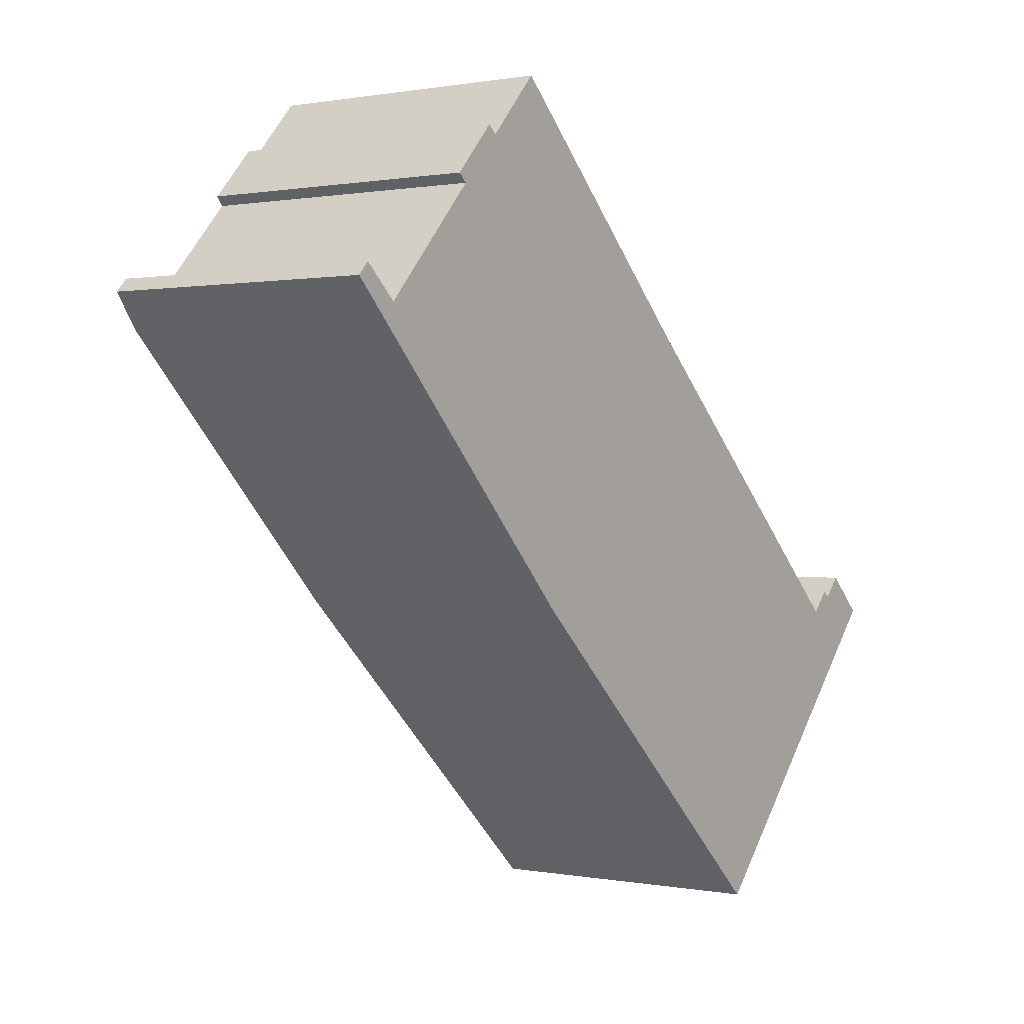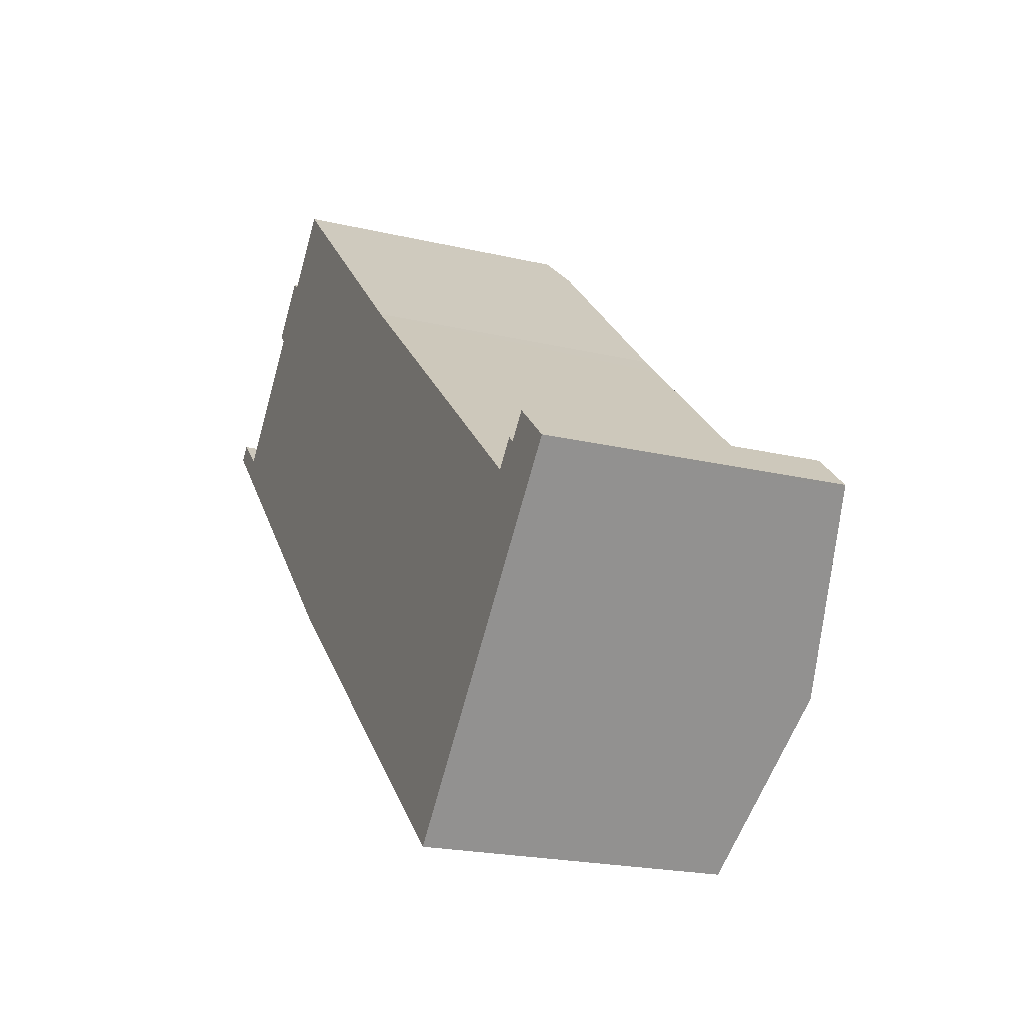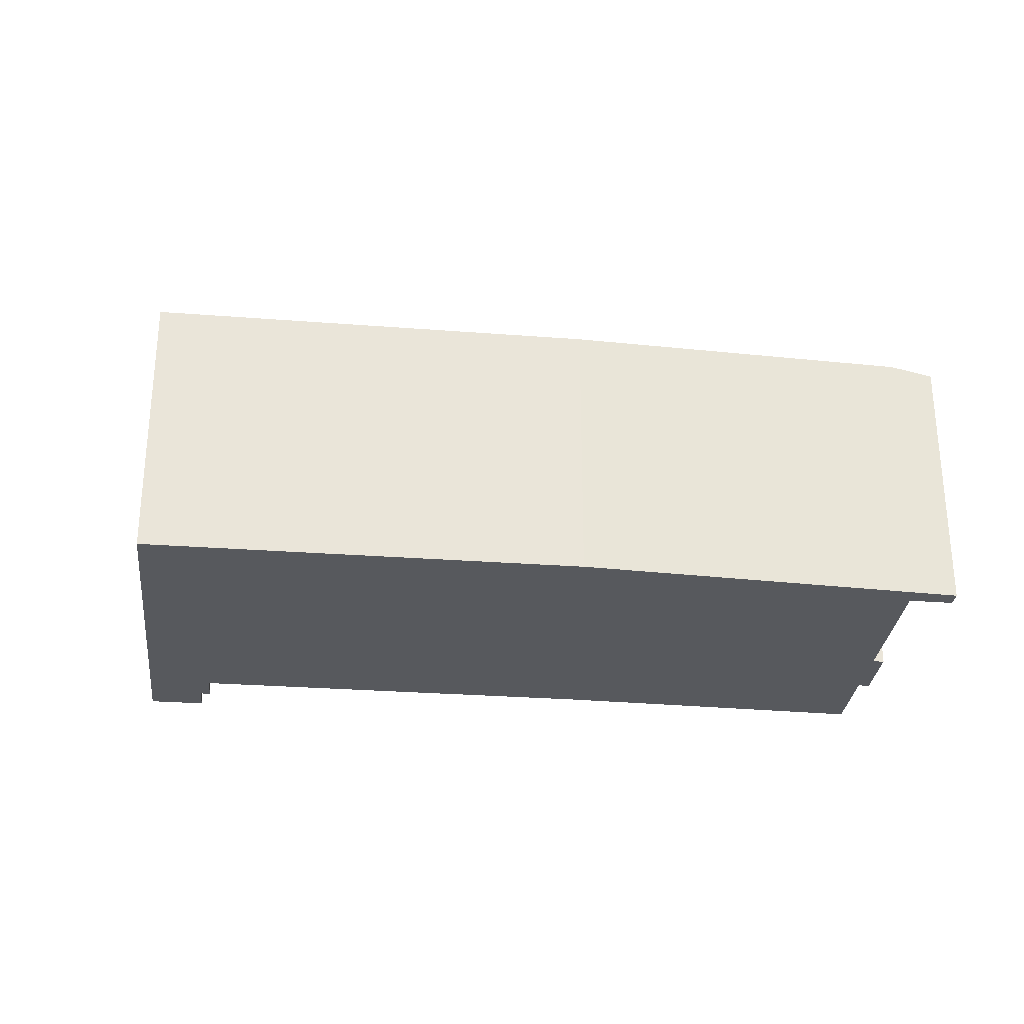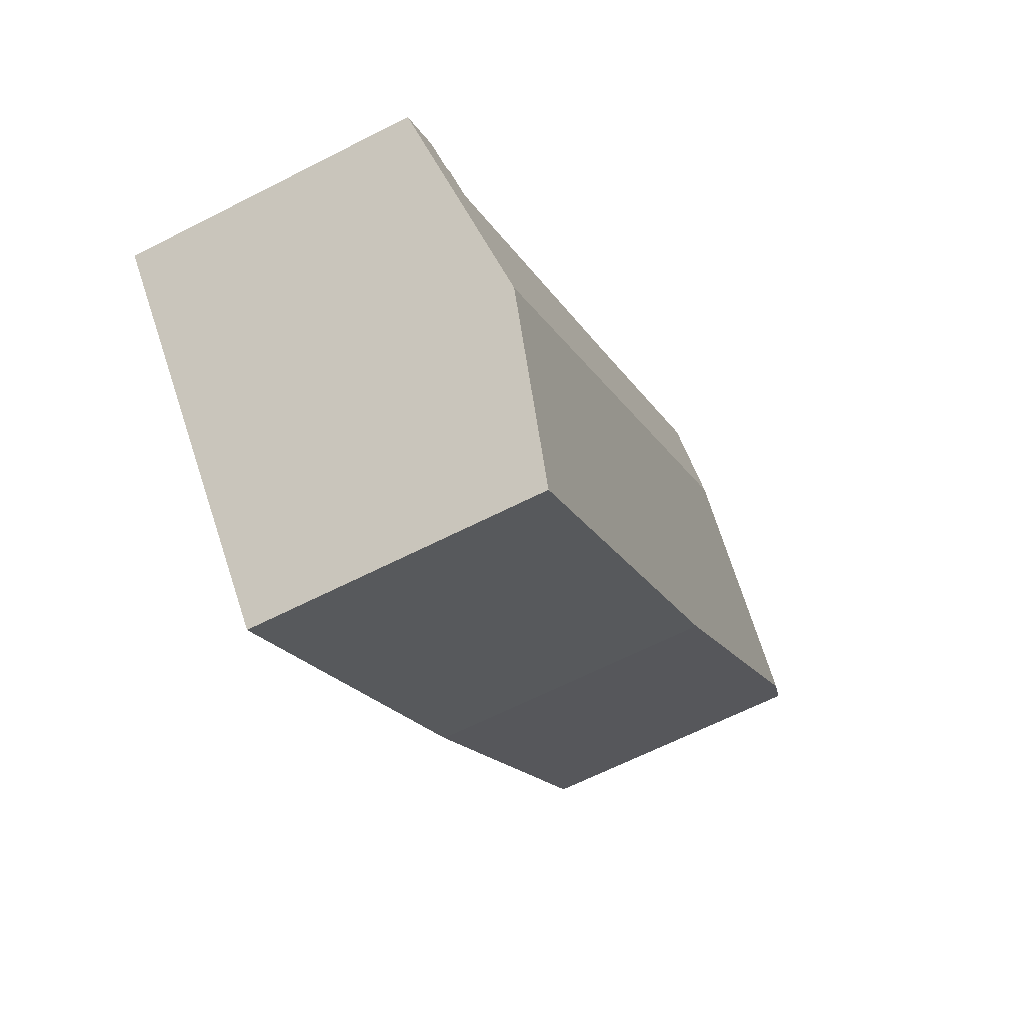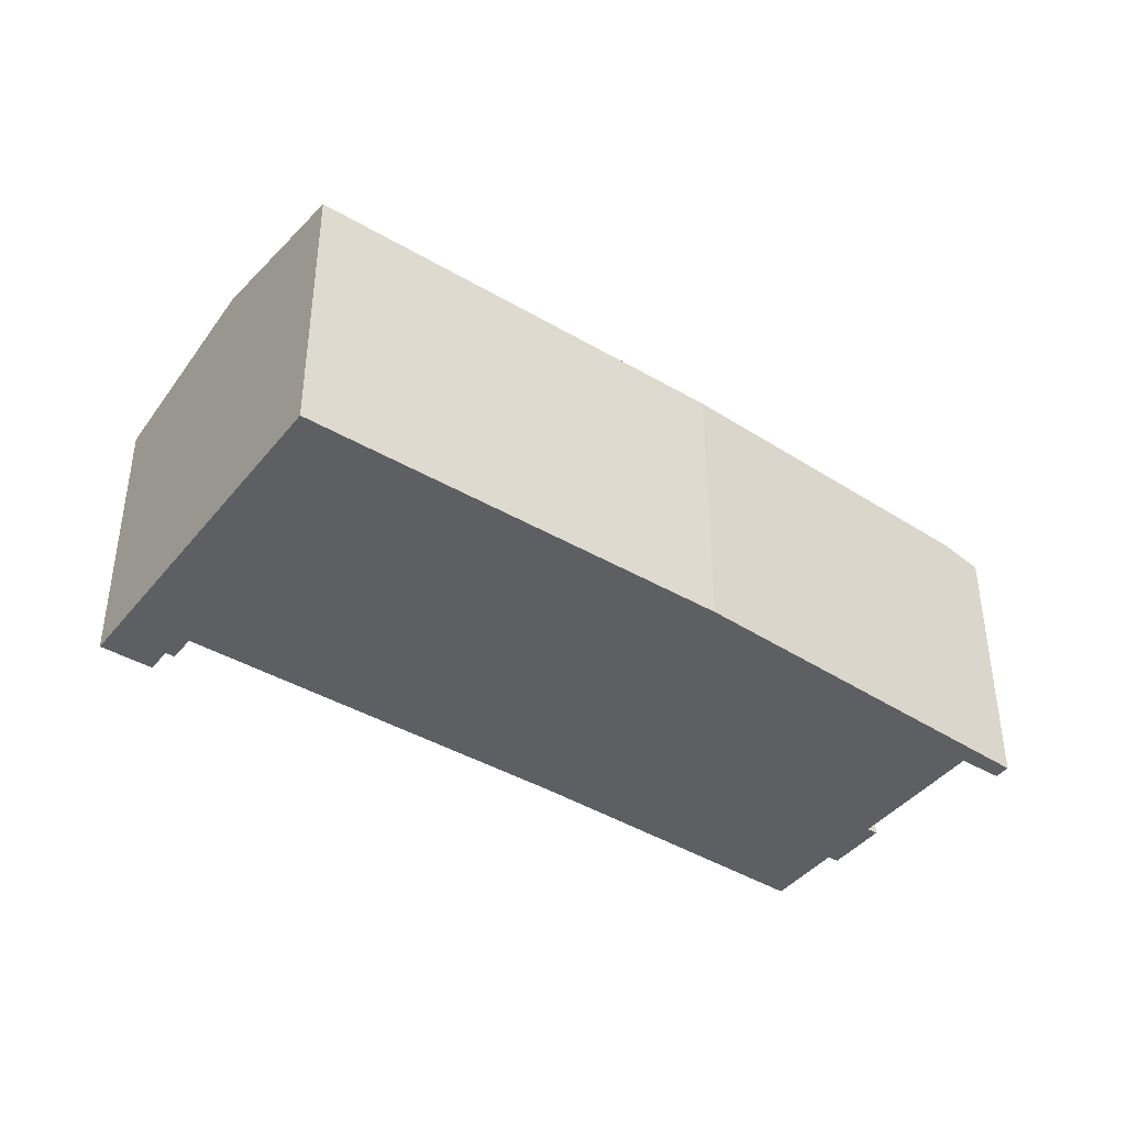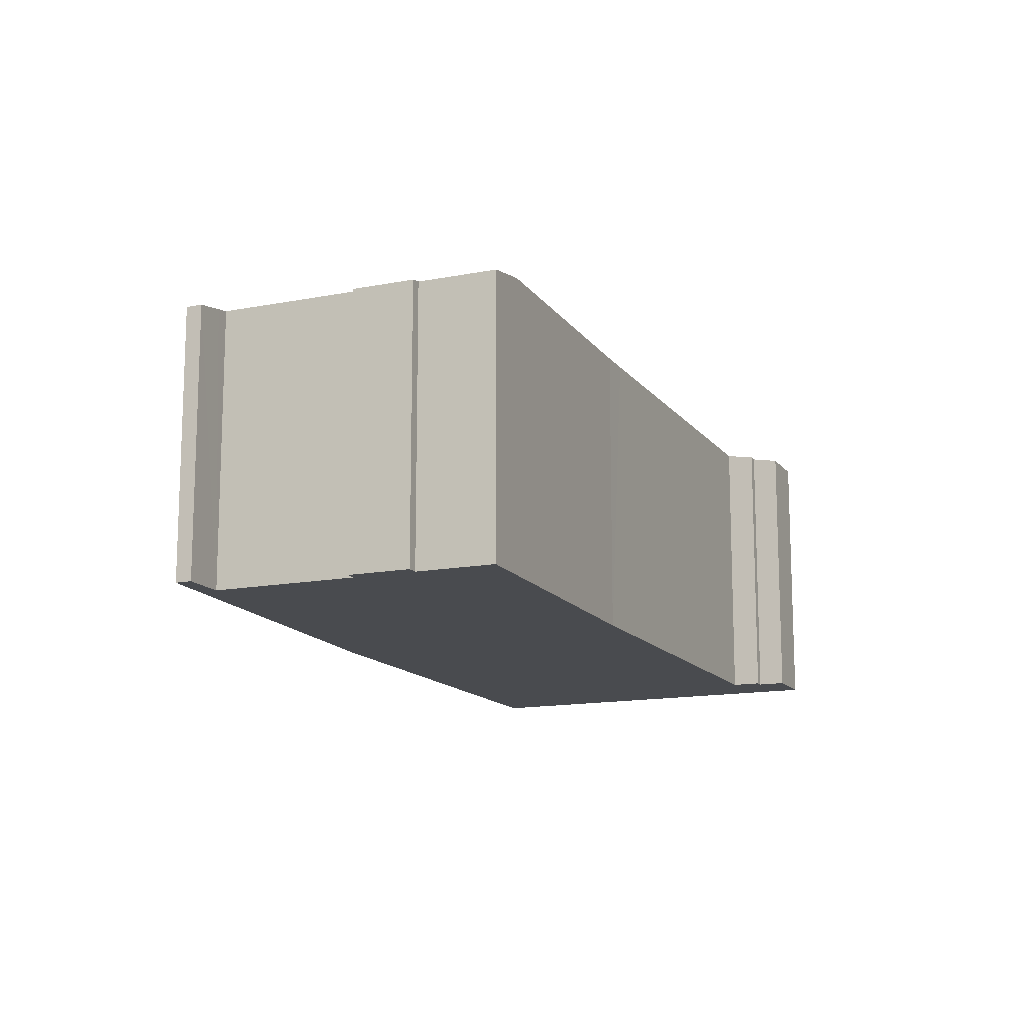
<metadata>
{"format":"obj","ext":"obj","renderer":"f3d","projection":"perspective","resolution":1024,"background":"white","views":[{"elev":0.5,"azim":-54.5,"up":"+Z"},{"elev":-21.2,"azim":67.1,"up":"+Z"},{"elev":-29.7,"azim":-143.7,"up":"+Y"},{"elev":-63.6,"azim":117.4,"up":"+Z"},{"elev":-41.7,"azim":-172.7,"up":"+Y"},{"elev":-14.0,"azim":-24.0,"up":"+Y"}]}
</metadata>
<code>
v  30.96 10.91 -11.15
v  29.93 11.11 -11.72
v  30.68 10.91 -10.89
v  32.5 10.72 -11.11
v  31.62 10.74 -10.42
v  31.68 10.72 -10.36
v  18.08 11.18 -0.879
v  10.96 12.06 -0.914
v  10.74 11.19 6.169
v  28.12 12.06 -17.44
v  18.99 11.18 -1.722
v  33.17 10.74 -11.91
v  33.27 10.71 -11.82
v  10.66 10.75 -10.89
v  23.43 10.83 -22.57
v  1.197 10.82 -1.222
v  6.883 10.76 5.558
v  5.553 10.83 3.455
v  5.224 10.75 3.757
v  0.429 10.52 0.467
v  0.851 10.74 -0.869
v  0 10.52 6.442e-16
v  1.321 10.74 -0.354
v  1.714 10.83 -0.716
v  7.214 10.84 5.254
v  9.314 10.84 7.535
v  10.66 6.668e-16 -10.89
v  0 0 0
v  1.197 7.483e-17 -1.222
v  0.851 5.321e-17 -0.869
v  5.553 -2.116e-16 3.455
v  5.224 -2.301e-16 3.757
v  23.43 1.382e-15 -22.57
v  0.429 -2.86e-17 0.467
v  1.714 4.384e-17 -0.716
v  6.883 -3.403e-16 5.558
v  9.314 -4.614e-16 7.535
v  7.214 -3.217e-16 5.254
v  29.93 7.179e-16 -11.72
v  30.68 6.671e-16 -10.89
v  30.96 6.826e-16 -11.15
v  31.68 6.346e-16 -10.36
v  31.62 6.38e-16 -10.42
v  1.321 2.168e-17 -0.354
v  18.08 5.382e-17 -0.879
v  10.74 -3.777e-16 6.169
v  18.99 1.054e-16 -1.722
v  33.27 7.235e-16 -11.82
v  32.5 6.805e-16 -11.11
v  33.17 7.295e-16 -11.91
v  28.12 1.068e-15 -17.44
g defaultobject
f 1 2 3
f 4 5 6
f 5 4 1
f 7 8 9
f 8 7 10
f 10 7 11
f 10 11 2
f 10 2 1
f 10 1 4
f 10 4 12
f 12 4 13
f 14 10 15
f 10 14 8
f 8 14 16
f 17 18 19
f 20 21 22
f 21 20 16
f 16 20 23
f 16 23 24
f 16 24 8
f 8 24 18
f 8 18 17
f 8 17 25
f 8 25 26
f 8 26 9
f 14 21 16
f 21 14 27
f 21 27 22
f 22 27 28
f 28 27 29
f 28 29 30
f 31 19 18
f 19 31 32
f 33 14 15
f 14 33 27
f 28 20 22
f 20 28 34
f 24 31 18
f 31 24 35
f 19 36 17
f 36 19 32
f 25 37 26
f 37 25 38
f 39 3 2
f 3 39 40
f 41 5 1
f 5 41 6
f 6 41 42
f 42 41 43
f 23 35 24
f 35 23 20
f 35 20 34
f 35 34 44
f 17 38 25
f 38 17 36
f 37 9 26
f 9 37 7
f 7 37 45
f 45 37 46
f 45 11 7
f 11 45 2
f 2 45 39
f 39 45 47
f 40 1 3
f 1 40 41
f 42 4 6
f 4 42 13
f 13 42 48
f 48 42 49
f 48 12 13
f 12 48 10
f 10 48 15
f 15 48 50
f 15 50 51
f 15 51 33
f 36 31 38
f 31 36 32
f 49 50 48
f 50 49 51
f 51 49 33
f 33 49 42
f 33 42 43
f 33 43 41
f 33 41 39
f 33 39 27
f 39 41 40
f 27 39 47
f 27 47 45
f 27 45 46
f 27 46 29
f 29 46 35
f 35 46 38
f 38 46 37
f 35 38 31
f 29 35 44
f 29 44 30
f 30 44 34
f 30 34 28

</code>
